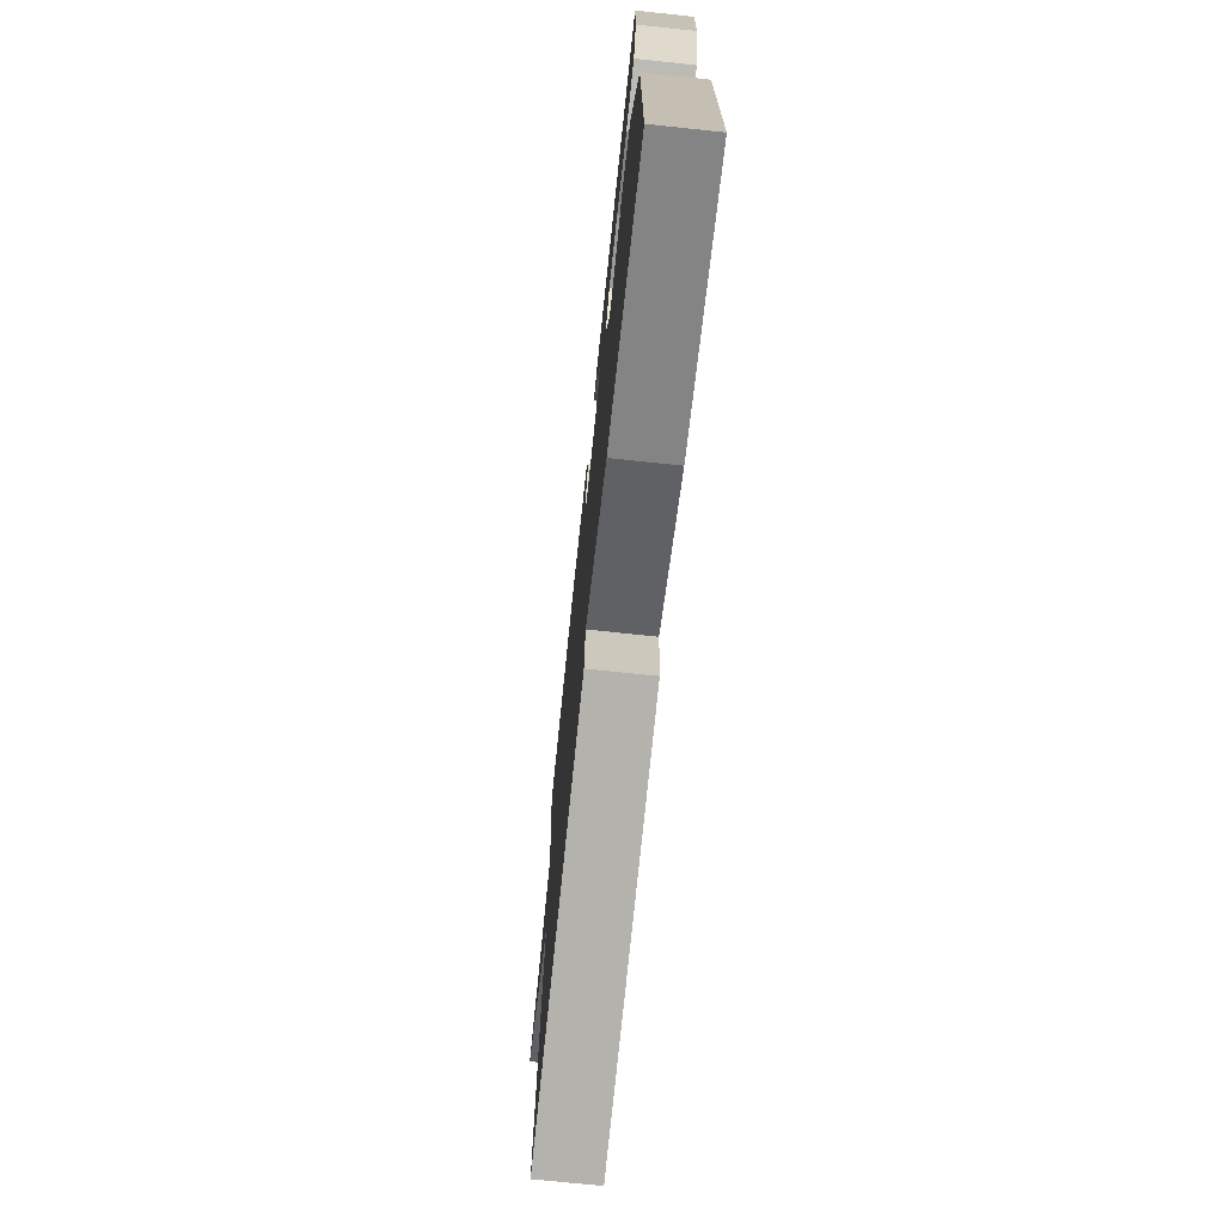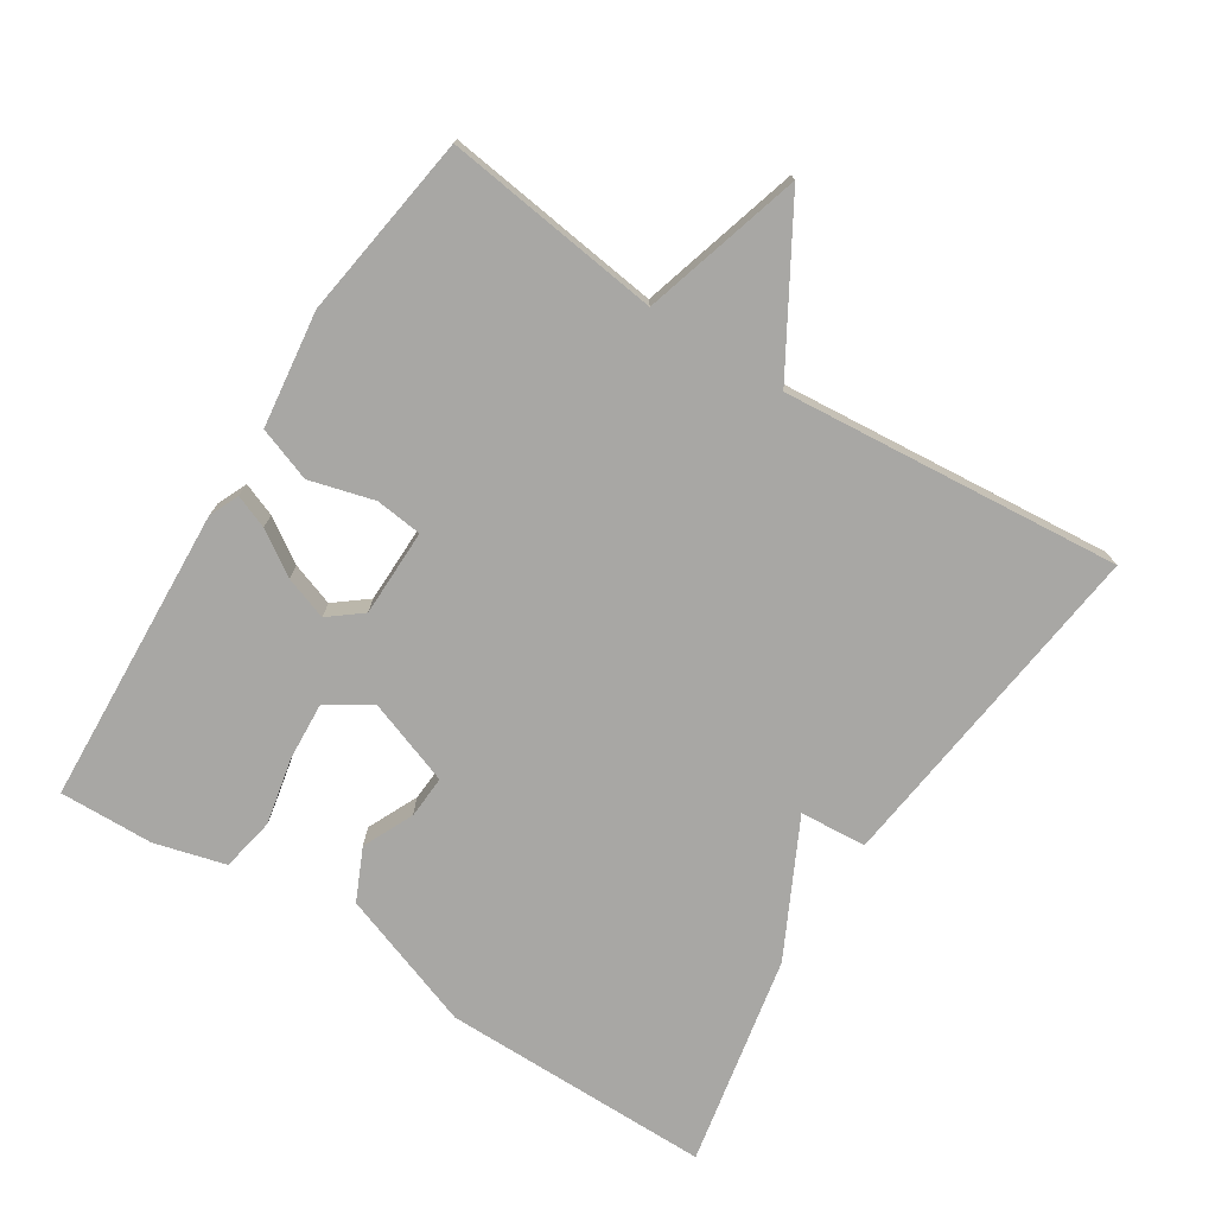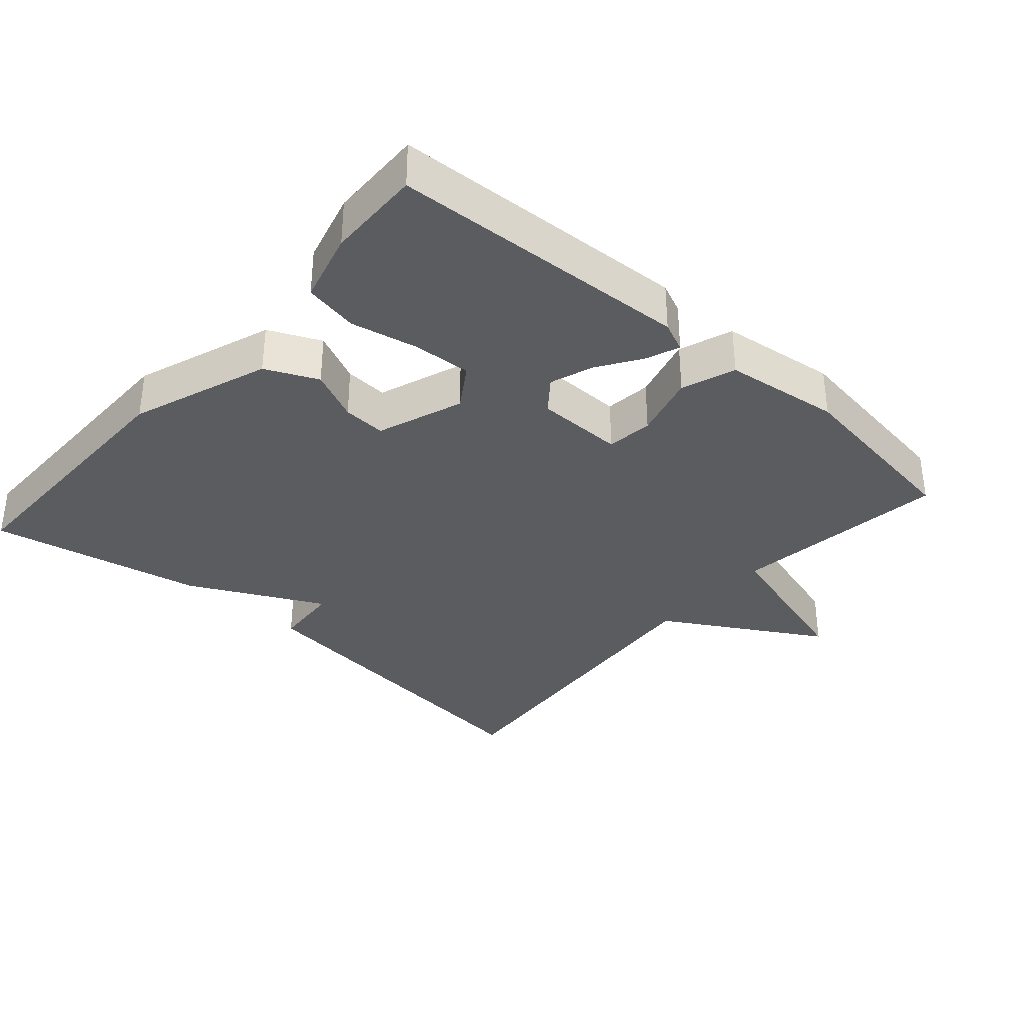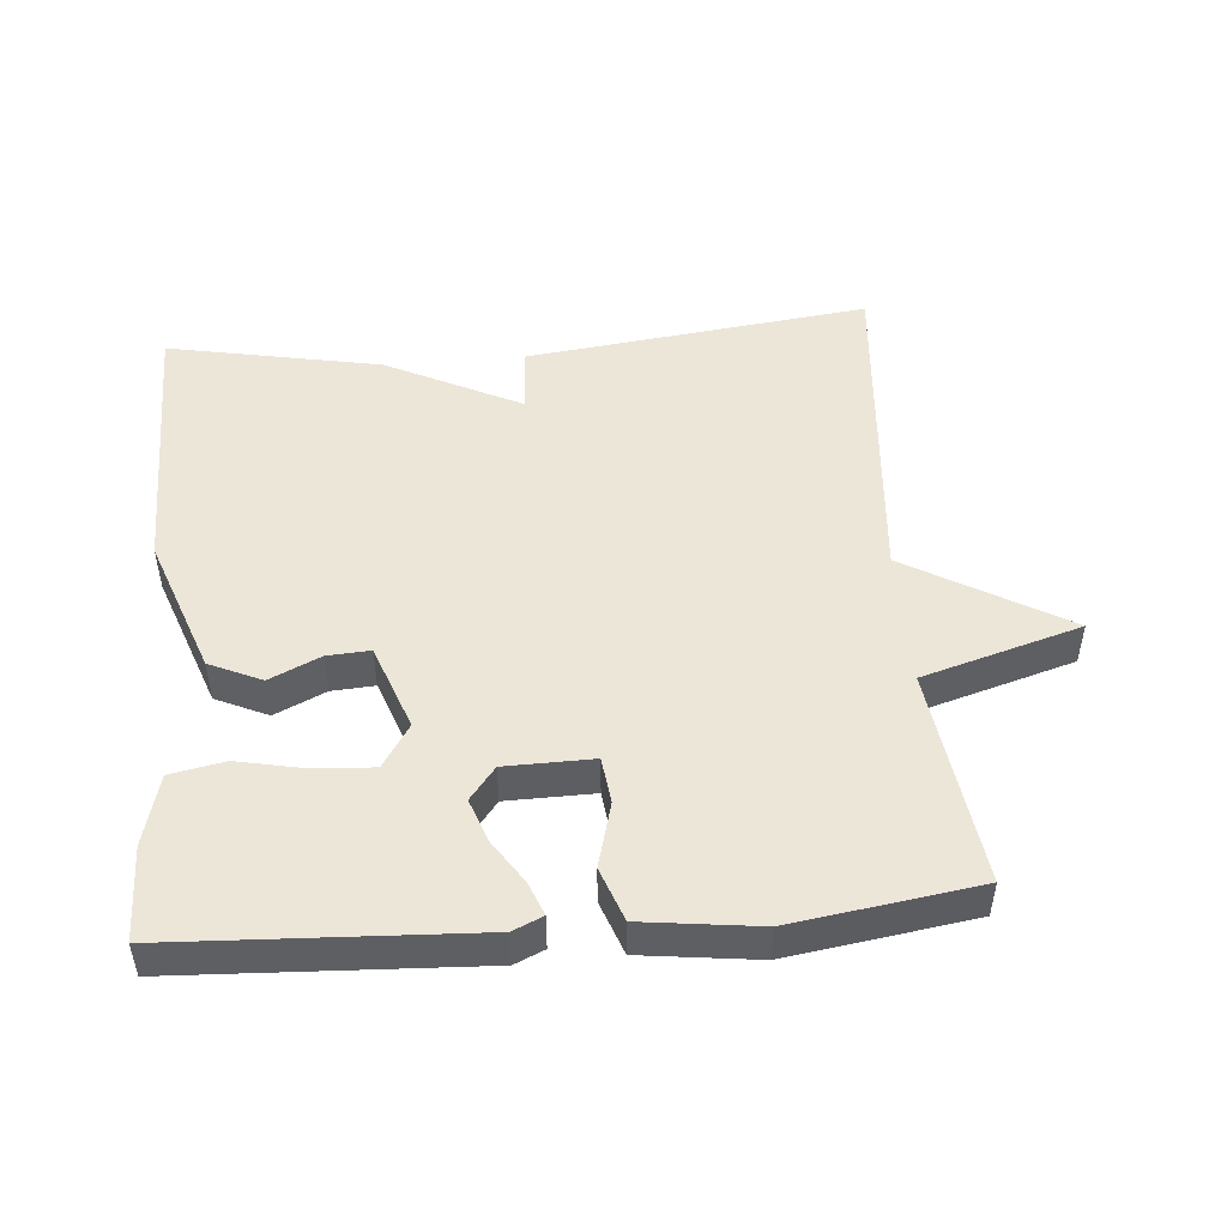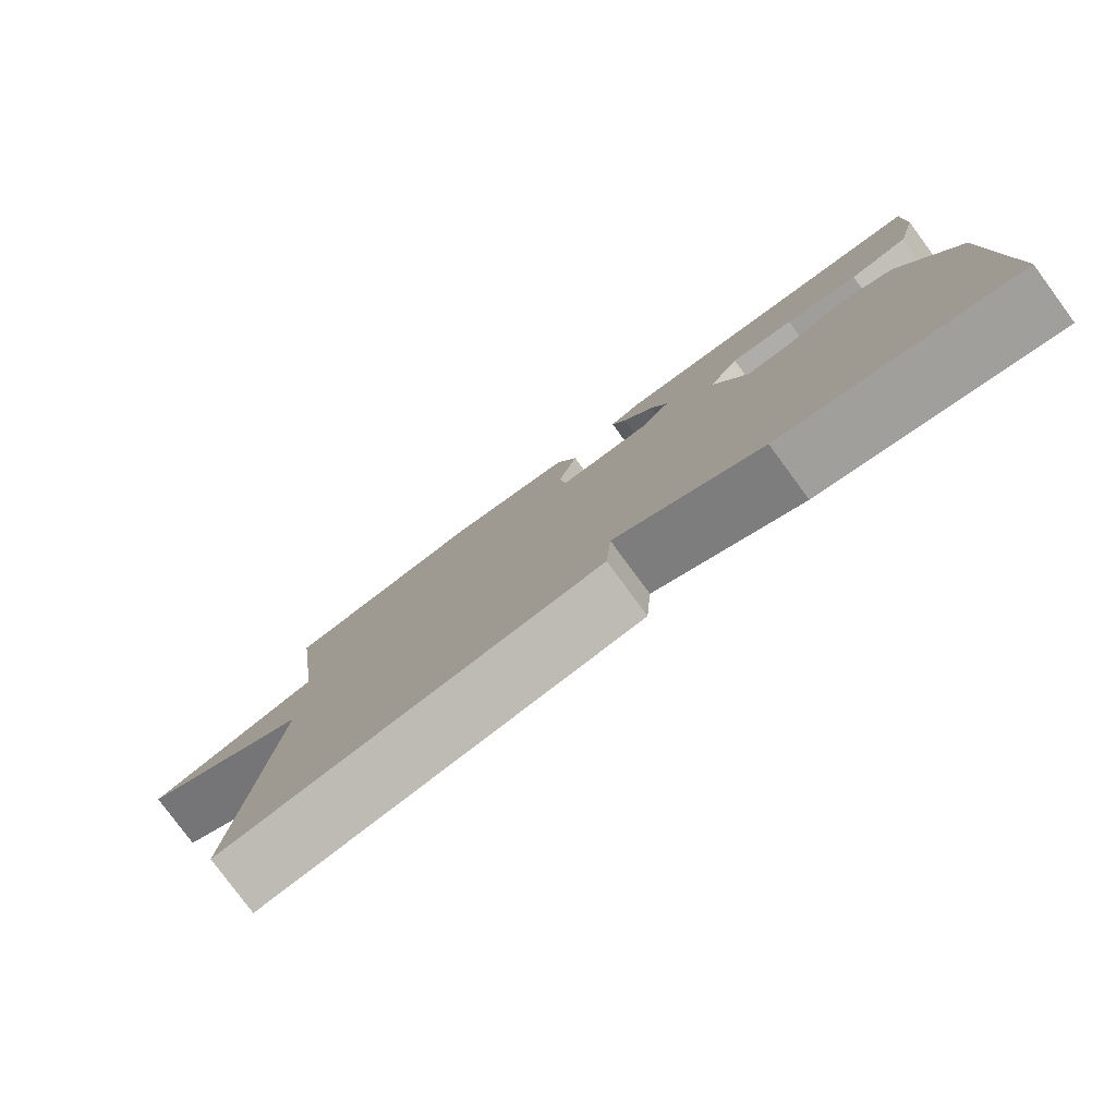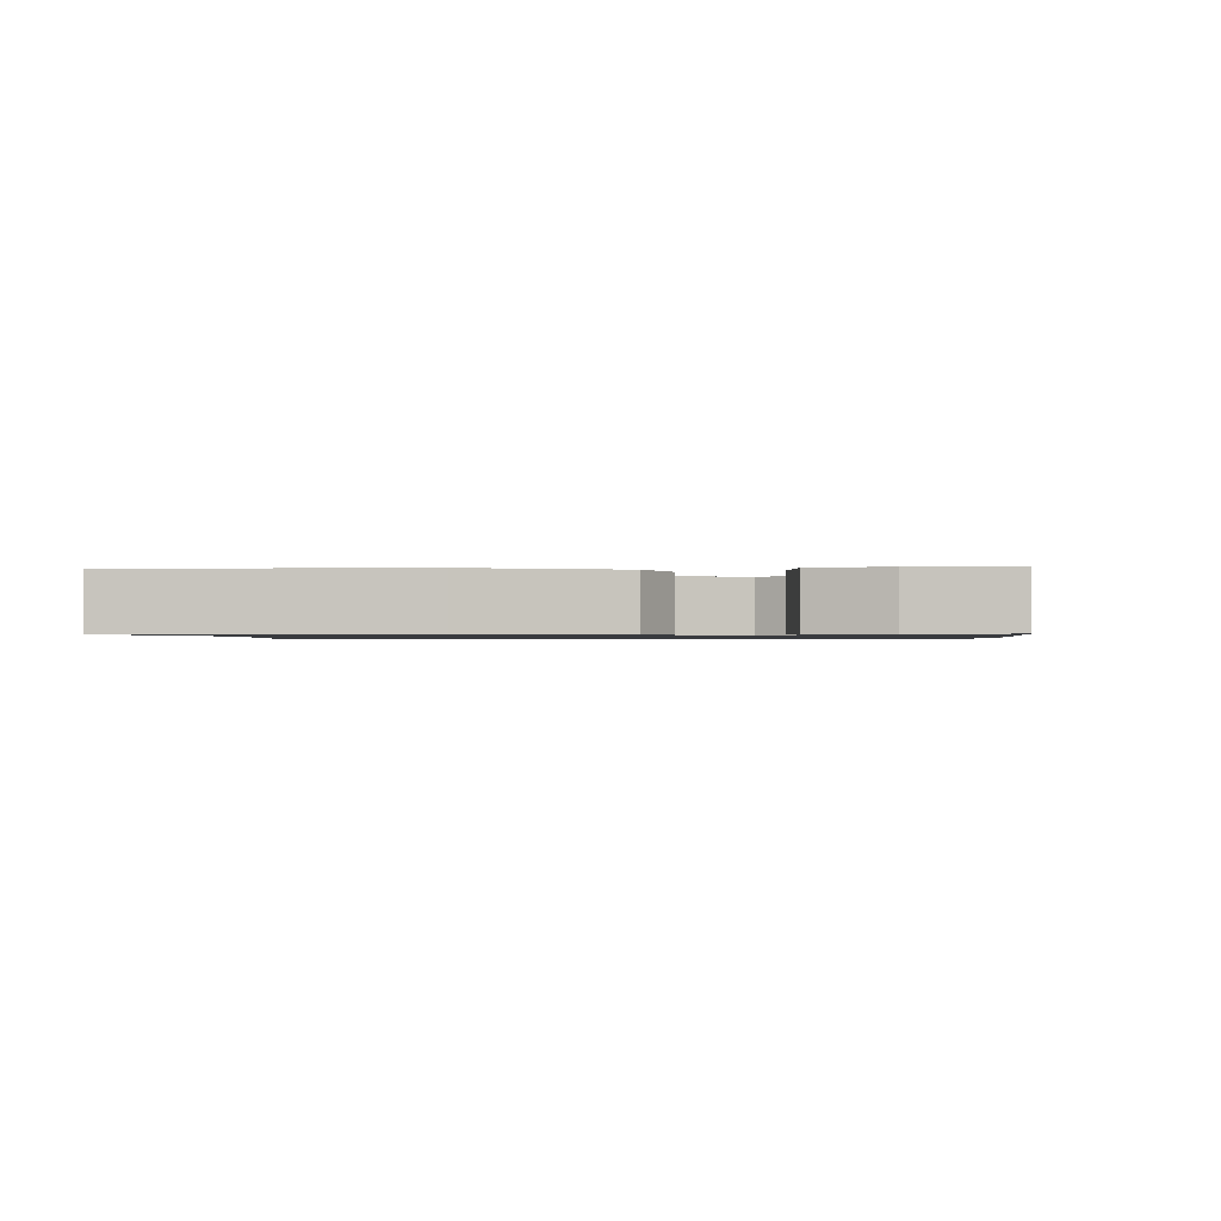
<metadata>
{"format":"obj","ext":"obj","renderer":"f3d","projection":"perspective","resolution":1024,"background":"white","views":[{"elev":-72.6,"azim":-96.0,"up":"+Z"},{"elev":-74.6,"azim":57.7,"up":"+Y"},{"elev":-34.9,"azim":-41.2,"up":"+Y"},{"elev":48.9,"azim":-4.8,"up":"+Y"},{"elev":-79.8,"azim":-143.6,"up":"+Z"},{"elev":-1.0,"azim":-85.8,"up":"+Y"}]}
</metadata>
<code>
v -0.5 0.07 0.5
v -0.068 0.07 0.521
v -0.025 0.07 0.502
v -0.044 0.07 0.454
v -0.085 0.07 0.392
v -0.107 0.07 0.33
v -0.07 0.07 0.283
v 0.056 0.07 0.281
v 0.064 0.07 0.348
v 0.039 0.07 0.441
v 0.067 0.07 0.518
v 0.234 0.07 0.539
v 0.5 0.07 0.5
v 0.459 0.07 0.188
v 0.687 0.07 0.121
v 0.459 0.07 -0.012
v 0.5 0.07 -0.5
v 0.007 0.07 -0.44
v 0 0.07 -0.344
v -0.193 0.07 -0.44
v -0.5 0.07 -0.5
v -0.498 0.07 -0.109
v -0.426 0.07 0.09
v -0.351 0.07 0.124
v -0.278 0.07 0.09
v -0.216 0.07 0.086
v -0.171 0.07 0.21
v -0.211 0.07 0.272
v -0.295 0.07 0.267
v -0.392 0.07 0.247
v -0.47 0.07 0.262
v -0.497 0.07 0.364
v -0.5 0 0.5
v -0.068 0 0.521
v -0.025 0 0.502
v -0.044 0 0.454
v -0.085 0 0.392
v -0.107 0 0.33
v -0.07 0 0.283
v 0.056 0 0.281
v 0.064 0 0.348
v 0.039 0 0.441
v 0.067 0 0.518
v 0.234 0 0.539
v 0.5 0 0.5
v 0.459 0 0.188
v 0.687 0 0.121
v 0.459 0 -0.012
v 0.5 0 -0.5
v 0.007 0 -0.44
v 0 0 -0.344
v -0.193 0 -0.44
v -0.5 0 -0.5
v -0.498 0 -0.109
v -0.426 0 0.09
v -0.351 0 0.124
v -0.278 0 0.09
v -0.216 0 0.086
v -0.171 0 0.21
v -0.211 0 0.272
v -0.295 0 0.267
v -0.392 0 0.247
v -0.47 0 0.262
v -0.497 0 0.364
f 3 4 5
f 2 3 5
f 1 2 5
f 32 1 5
f 31 32 5
f 30 31 5
f 29 30 5
f 28 29 5 6
f 27 28 6 7
f 26 27 7 8
f 23 24 25
f 22 23 25
f 21 22 25
f 20 21 25
f 19 20 25
f 19 25 26
f 16 17 18 19
f 16 19 26 8
f 14 15 16 8
f 12 13 14
f 11 12 14
f 10 11 14
f 9 10 14
f 8 9 14
f 37 36 35
f 37 35 34
f 37 34 33
f 37 33 64
f 37 64 63
f 37 63 62
f 37 62 61
f 38 37 61 60
f 39 38 60 59
f 40 39 59 58
f 57 56 55
f 57 55 54
f 57 54 53
f 57 53 52
f 57 52 51
f 58 57 51
f 51 50 49 48
f 40 58 51 48
f 40 48 47 46
f 46 45 44
f 46 44 43
f 46 43 42
f 46 42 41
f 46 41 40
f 1 33 34 2
f 2 34 35 3
f 3 35 36 4
f 4 36 37 5
f 5 37 38 6
f 6 38 39 7
f 7 39 40 8
f 8 40 41 9
f 9 41 42 10
f 10 42 43 11
f 11 43 44 12
f 12 44 45 13
f 13 45 46 14
f 14 46 47 15
f 15 47 48 16
f 16 48 49 17
f 17 49 50 18
f 18 50 51 19
f 19 51 52 20
f 20 52 53 21
f 21 53 54 22
f 22 54 55 23
f 23 55 56 24
f 24 56 57 25
f 25 57 58 26
f 26 58 59 27
f 27 59 60 28
f 28 60 61 29
f 29 61 62 30
f 30 62 63 31
f 31 63 64 32
f 32 64 33 1

</code>
